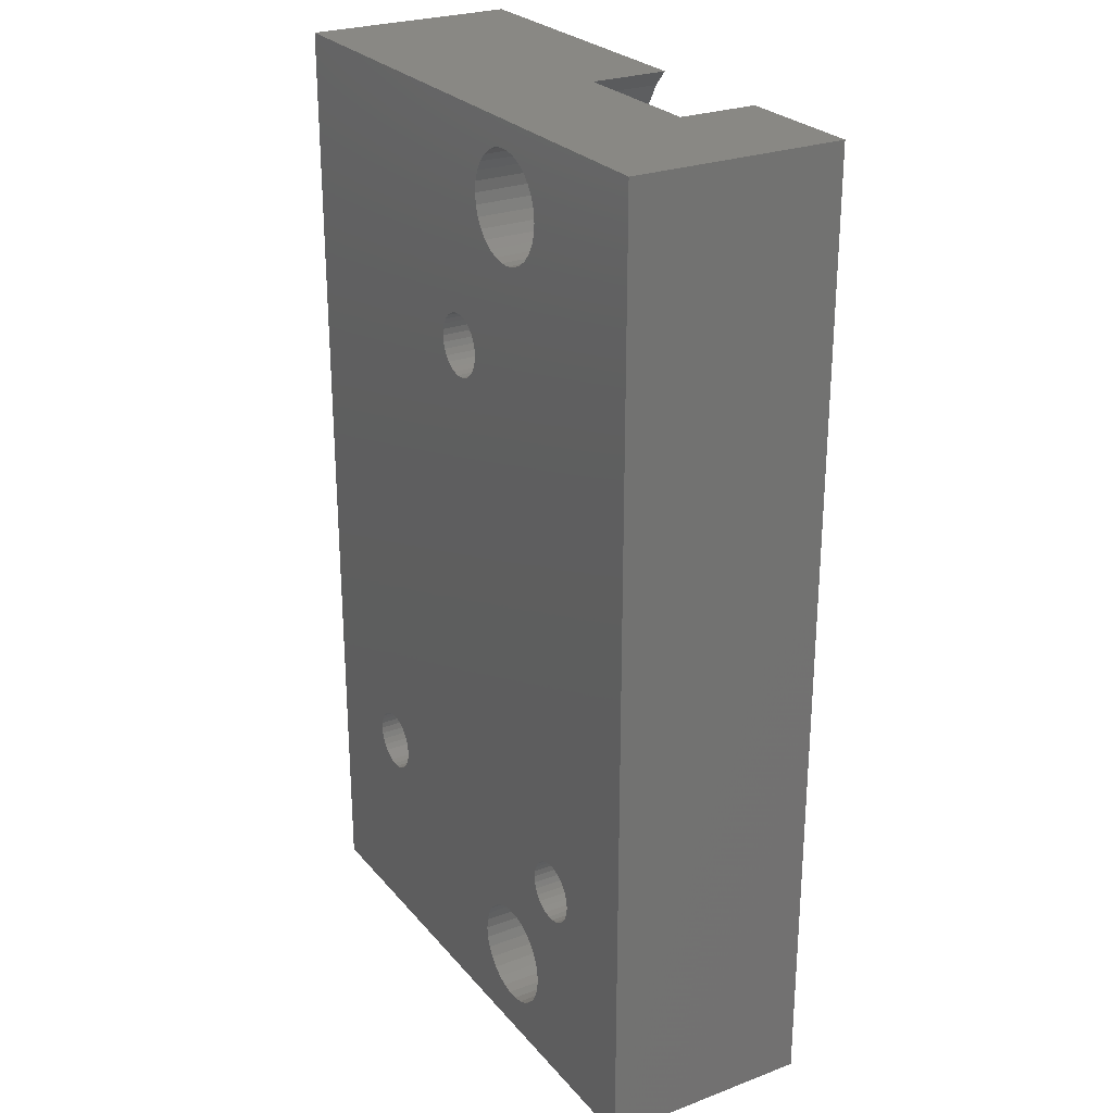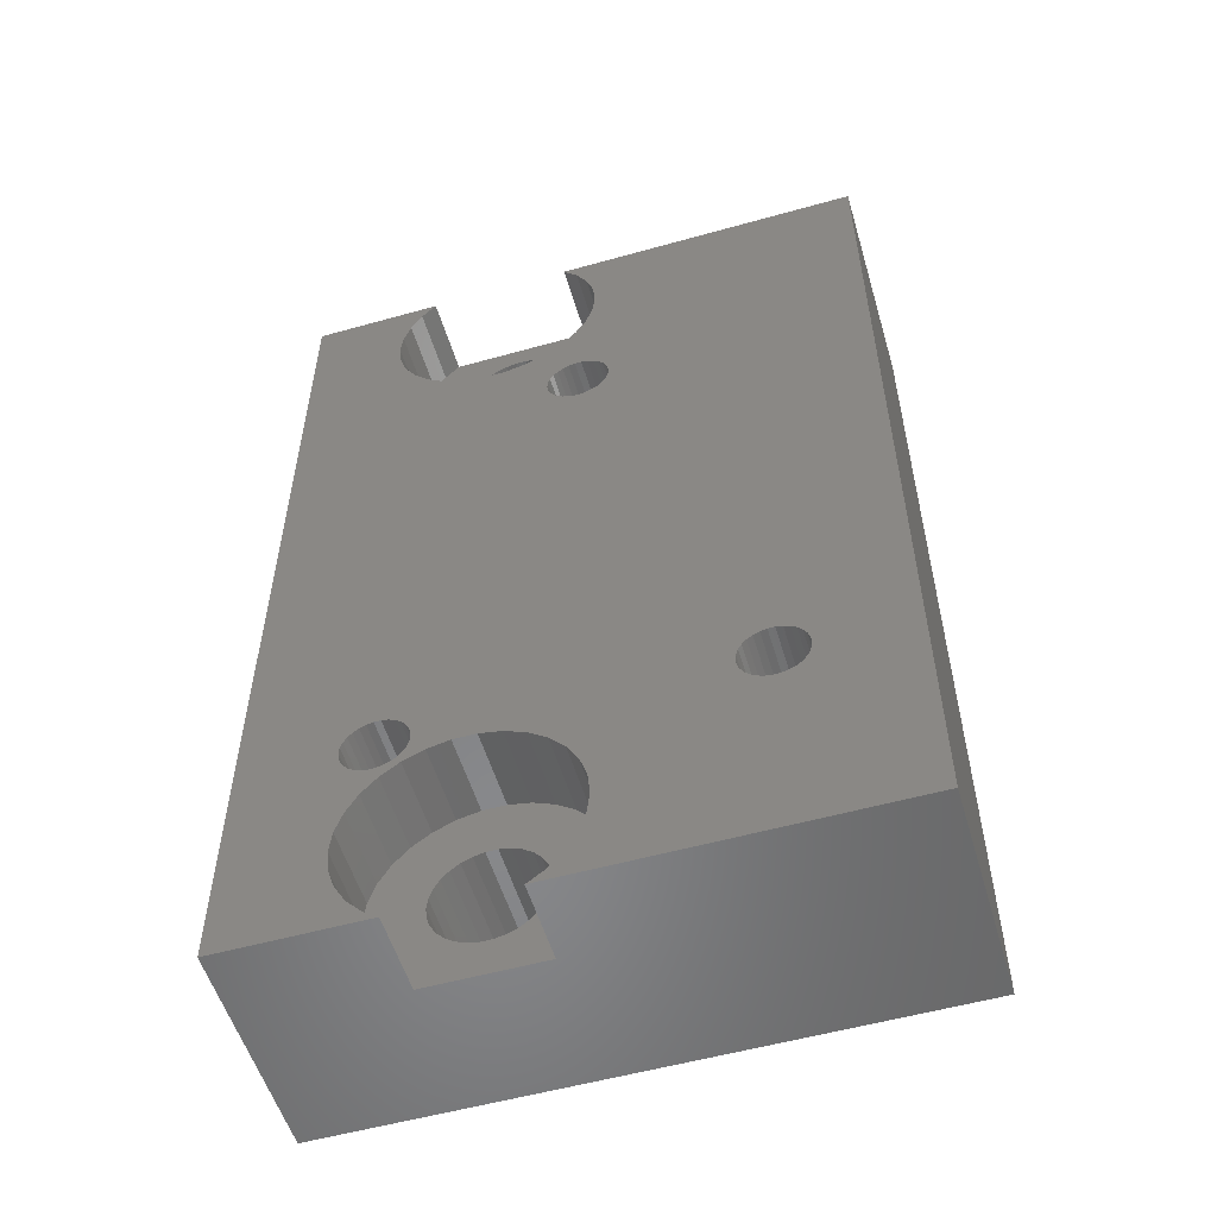
<metadata>
{"format":"stl","ext":"stl","renderer":"f3d","projection":"perspective","resolution":1024,"background":"white","views":[{"elev":26.1,"azim":-120.6,"up":"+Y"},{"elev":-54.7,"azim":16.5,"up":"+Y"}]}
</metadata>
<code>
# stl→obj: 408 verts, 832 faces
v -125.5 150.5 20.5
v -125.5 193.5 29.98
v -125.5 193.5 20.5
v -125.5 150.5 29.98
v -121.1 189 29.98
v -121.4 160.3 29.98
v -121.3 160.6 29.98
v -121.1 191 29.98
v -121.2 190 29.98
v -120.8 191.9 29.98
v -120.3 192.8 29.98
v -119.7 193.5 29.98
v -118.6 159.7 29.98
v -118 159 29.98
v -118.6 160 29.98
v -118.7 159.4 29.98
v -118.9 159.2 29.98
v -118.9 158.6 29.98
v -119.1 159 29.98
v -119.3 158.8 29.98
v -119.6 158.7 29.98
v -119.7 158 29.98
v -119.9 158.6 29.98
v -120.1 158.6 29.98
v -120.3 157.3 29.98
v -120.4 158.7 29.98
v -120.7 158.8 29.98
v -120.9 159 29.98
v -120.8 156.4 29.98
v -121.1 159.2 29.98
v -121.3 159.4 29.98
v -121.1 155.5 29.98
v -121.4 159.7 29.98
v -121.4 160 29.98
v -121.2 154.5 29.98
v -119.7 151 29.98
v -119 150.5 29.98
v -120.3 151.7 29.98
v -120.8 152.6 29.98
v -121.1 153.5 29.98
v -119.1 161 29.98
v -105.9 161 29.98
v -112.4 181.6 29.98
v -106.3 160.6 29.98
v -111.9 155.5 29.98
v -111.8 154.5 29.98
v -115 159 29.98
v -112.2 156.4 29.98
v -106.1 160.8 29.98
v -112.6 181.6 29.98
v -112.7 157.3 29.98
v -119.3 161.2 29.98
v -112.9 181.7 29.98
v -119.6 161.3 29.98
v -113.2 181.8 29.98
v -113.3 158 29.98
v -119.9 161.4 29.98
v -113.4 182 29.98
v -120.1 161.4 29.98
v -113.6 182.2 29.98
v -118 185.5 29.98
v -113.8 182.4 29.98
v -117 185.3 29.98
v -113.9 182.7 29.98
v -113.9 183 29.98
v -113.8 183.6 29.98
v -116 185.3 29.98
v -113.9 183.3 29.98
v -114.1 158.6 29.98
v -116 159.2 29.98
v -120.4 161.3 29.98
v -118.9 160.8 29.98
v -118.6 160.3 29.98
v -117 159.2 29.98
v -118.7 160.6 29.98
v -118.9 185.9 29.98
v -120.7 161.2 29.98
v -119.7 186.5 29.98
v -120.9 161 29.98
v -120.3 187.2 29.98
v -121.1 160.8 29.98
v -120.8 188.1 29.98
v -103.6 160.3 29.98
v -99.5 150.5 29.98
v -99.5 193.5 29.98
v -103.6 160 29.98
v -103.7 160.6 29.98
v -103.9 160.8 29.98
v -104.1 161 29.98
v -104.3 161.2 29.98
v -111.2 182.4 29.98
v -104.6 161.3 29.98
v -111.4 182.2 29.98
v -104.9 161.4 29.98
v -111.6 182 29.98
v -105.1 161.4 29.98
v -111.8 181.8 29.98
v -105.4 161.3 29.98
v -112.1 181.7 29.98
v -111.1 182.7 29.98
v -111.1 183 29.98
v -111.1 183.3 29.98
v -111.2 183.6 29.98
v -111.9 189 29.98
v -111.4 183.8 29.98
v -111.8 190 29.98
v -111.9 191 29.98
v -112.2 191.9 29.98
v -112.7 192.8 29.98
v -113.3 193.5 29.98
v -103.6 159.7 29.98
v -103.7 159.4 29.98
v -103.9 159.2 29.98
v -104.1 159 29.98
v -104.3 158.8 29.98
v -104.6 158.7 29.98
v -104.9 158.6 29.98
v -105.1 158.6 29.98
v -111.9 153.5 29.98
v -105.4 158.7 29.98
v -105.7 158.8 29.98
v -105.9 159 29.98
v -106.1 159.2 29.98
v -105.7 161.2 29.98
v -106.4 160.3 29.98
v -106.4 160 29.98
v -106.4 159.7 29.98
v -106.3 159.4 29.98
v -112.2 152.6 29.98
v -112.7 151.7 29.98
v -113.3 151 29.98
v -114 150.5 29.98
v -112.2 188.1 29.98
v -111.6 184 29.98
v -111.8 184.2 29.98
v -112.7 187.2 29.98
v -112.1 184.3 29.98
v -112.4 184.4 29.98
v -113.3 186.5 29.98
v -112.6 184.4 29.98
v -112.9 184.3 29.98
v -114.1 185.9 29.98
v -113.2 184.2 29.98
v -113.4 184 29.98
v -115 185.5 29.98
v -113.6 183.8 29.98
v -99.5 193.5 20.5
v -99.5 150.5 20.5
v -113.3 193.5 26.5
v -119.7 193.5 26.5
v -119.6 161.3 20.5
v -112.9 181.7 20.5
v -119.3 161.2 20.5
v -113.9 183 20.5
v -114.2 189.5 20.5
v -114.2 190 20.5
v -113.2 181.8 20.5
v -114.4 189 20.5
v -119.9 161.4 20.5
v -114.6 188.6 20.5
v -113.4 182 20.5
v -114.9 188.3 20.5
v -118.7 160.6 20.5
v -114.9 156.2 20.5
v -115.3 156.5 20.5
v -120.1 161.4 20.5
v -118.6 160.3 20.5
v -115.8 156.7 20.5
v -115.3 188 20.5
v -118.6 160 20.5
v -116.3 156.8 20.5
v -118.9 160.8 20.5
v -118.6 159.7 20.5
v -116.7 156.8 20.5
v -113.6 182.2 20.5
v -118.9 159.2 20.5
v -117.2 156.7 20.5
v -119.1 159 20.5
v -117.7 156.5 20.5
v -115.8 187.8 20.5
v -119.3 158.8 20.5
v -118.1 156.2 20.5
v -120.4 161.3 20.5
v -119.6 158.7 20.5
v -118.4 155.9 20.5
v -116.3 187.7 20.5
v -120.1 158.6 20.5
v -118.6 155.5 20.5
v -118.7 159.4 20.5
v -120.4 158.7 20.5
v -118.8 155 20.5
v -120.7 158.8 20.5
v -118.8 154.5 20.5
v -103.6 160.3 20.5
v -103.6 160 20.5
v -103.6 159.7 20.5
v -103.7 159.4 20.5
v -103.9 159.2 20.5
v -104.1 159 20.5
v -104.3 158.8 20.5
v -104.6 158.7 20.5
v -104.9 158.6 20.5
v -105.1 158.6 20.5
v -105.4 158.7 20.5
v -114.4 153.5 20.5
v -114.2 154 20.5
v -114.2 154.5 20.5
v -105.7 158.8 20.5
v -106.1 159.2 20.5
v -114.4 155.5 20.5
v -106.3 159.4 20.5
v -106.4 160 20.5
v -111.1 182.7 20.5
v -111.1 183 20.5
v -111.2 182.4 20.5
v -111.4 182.2 20.5
v -111.6 182 20.5
v -111.8 181.8 20.5
v -112.1 181.7 20.5
v -112.4 181.6 20.5
v -119.1 161 20.5
v -114.6 155.9 20.5
v -106.4 159.7 20.5
v -114.2 155 20.5
v -112.6 181.6 20.5
v -105.9 159 20.5
v -114.6 153.1 20.5
v -114.9 152.8 20.5
v -115.3 152.5 20.5
v -115.8 152.3 20.5
v -116.3 152.2 20.5
v -118.8 154 20.5
v -119.9 158.6 20.5
v -118.6 153.5 20.5
v -120.9 159 20.5
v -121.1 159.2 20.5
v -121.4 159.7 20.5
v -121.4 160 20.5
v -121.3 159.4 20.5
v -118.4 153.1 20.5
v -118.1 152.8 20.5
v -117.7 152.5 20.5
v -117.2 152.3 20.5
v -116.7 152.2 20.5
v -103.7 160.6 20.5
v -103.9 160.8 20.5
v -104.1 161 20.5
v -104.3 161.2 20.5
v -104.6 161.3 20.5
v -104.9 161.4 20.5
v -105.1 161.4 20.5
v -105.4 161.3 20.5
v -105.7 161.2 20.5
v -105.9 161 20.5
v -106.1 160.8 20.5
v -106.3 160.6 20.5
v -106.4 160.3 20.5
v -111.1 183.3 20.5
v -111.2 183.6 20.5
v -111.4 183.8 20.5
v -111.6 184 20.5
v -111.8 184.2 20.5
v -112.1 184.3 20.5
v -112.4 184.4 20.5
v -112.6 184.4 20.5
v -112.9 184.3 20.5
v -113.2 184.2 20.5
v -113.9 183.3 20.5
v -113.8 183.6 20.5
v -113.6 183.8 20.5
v -113.4 184 20.5
v -114.2 190.5 20.5
v -114.4 191 20.5
v -114.6 191.4 20.5
v -114.9 191.7 20.5
v -115.3 192 20.5
v -115.8 192.2 20.5
v -116.3 192.3 20.5
v -116.7 192.3 20.5
v -113.8 182.4 20.5
v -118.1 188.3 20.5
v -113.9 182.7 20.5
v -117.7 188 20.5
v -120.9 161 20.5
v -120.7 161.2 20.5
v -118.4 188.6 20.5
v -118.6 189 20.5
v -118.8 189.5 20.5
v -121.1 160.8 20.5
v -121.3 160.6 20.5
v -121.4 160.3 20.5
v -118.8 190 20.5
v -117.2 192.2 20.5
v -117.7 192 20.5
v -118.1 191.7 20.5
v -118.4 191.4 20.5
v -118.6 191 20.5
v -118.8 190.5 20.5
v -116.7 187.7 20.5
v -117.2 187.8 20.5
v -119 150.5 26.5
v -114 150.5 26.5
v -114.2 190.5 26.5
v -114.2 190 26.5
v -116.7 192.3 26.5
v -117.2 192.2 26.5
v -116.3 187.7 26.5
v -115.8 187.8 26.5
v -115.3 188 26.5
v -114.9 191.7 26.5
v -115.3 192 26.5
v -118.4 191.4 26.5
v -118.1 191.7 26.5
v -117.7 192 26.5
v -114.6 191.4 26.5
v -114.4 191 26.5
v -115.8 192.2 26.5
v -116.3 192.3 26.5
v -118.8 190.5 26.5
v -118.6 191 26.5
v -118.8 190 26.5
v -114.2 189.5 26.5
v -118.8 189.5 26.5
v -114.4 189 26.5
v -114.6 188.6 26.5
v -118.1 188.3 26.5
v -118.4 188.6 26.5
v -117.7 188 26.5
v -114.9 188.3 26.5
v -116.7 187.7 26.5
v -118.6 189 26.5
v -117.2 187.8 26.5
v -111.8 190 26.5
v -111.9 191 26.5
v -121.1 191 26.5
v -121.2 190 26.5
v -116 185.3 26.5
v -117 185.3 26.5
v -112.7 192.8 26.5
v -120.3 192.8 26.5
v -120.8 191.9 26.5
v -112.2 188.1 26.5
v -111.9 189 26.5
v -112.2 191.9 26.5
v -115 185.5 26.5
v -112.7 187.2 26.5
v -119.7 186.5 26.5
v -118.9 185.9 26.5
v -120.3 187.2 26.5
v -120.8 188.1 26.5
v -121.1 189 26.5
v -113.3 186.5 26.5
v -114.1 185.9 26.5
v -118 185.5 26.5
v -111.8 154.5 26.5
v -111.9 155.5 26.5
v -121.1 155.5 26.5
v -121.2 154.5 26.5
v -117 159.2 26.5
v -116 159.2 26.5
v -112.7 157.3 26.5
v -113.3 158 26.5
v -119.7 158 26.5
v -120.3 157.3 26.5
v -120.8 156.4 26.5
v -118.9 158.6 26.5
v -118 159 26.5
v -112.2 152.6 26.5
v -111.9 153.5 26.5
v -112.2 156.4 26.5
v -115 159 26.5
v -114.1 158.6 26.5
v -112.7 151.7 26.5
v -114.2 155 26.5
v -114.2 154.5 26.5
v -114.4 155.5 26.5
v -114.6 155.9 26.5
v -114.9 156.2 26.5
v -115.3 156.5 26.5
v -115.8 156.7 26.5
v -116.3 156.8 26.5
v -116.7 156.8 26.5
v -117.2 156.7 26.5
v -117.7 156.5 26.5
v -118.1 156.2 26.5
v -118.4 155.9 26.5
v -118.6 155.5 26.5
v -114.2 154 26.5
v -114.4 153.5 26.5
v -114.6 153.1 26.5
v -113.3 151 26.5
v -114.9 152.8 26.5
v -115.3 152.5 26.5
v -115.8 152.3 26.5
v -116.3 152.2 26.5
v -116.7 152.2 26.5
v -117.2 152.3 26.5
v -117.7 152.5 26.5
v -118.1 152.8 26.5
v -119.7 151 26.5
v -118.4 153.1 26.5
v -120.3 151.7 26.5
v -118.6 153.5 26.5
v -120.8 152.6 26.5
v -118.8 154 26.5
v -121.1 153.5 26.5
v -118.8 154.5 26.5
v -118.8 155 26.5
f 1 2 3
f 2 1 4
f 5 6 7
f 5 2 6
f 4 6 2
f 8 2 9
f 10 2 8
f 11 2 10
f 2 11 12
f 13 14 15
f 16 14 13
f 17 14 16
f 17 18 14
f 19 18 17
f 20 18 19
f 21 18 20
f 21 22 18
f 23 22 21
f 24 22 23
f 24 25 22
f 26 25 24
f 27 25 26
f 28 25 27
f 25 28 29
f 30 29 28
f 31 29 30
f 29 31 32
f 4 32 31
f 4 31 33
f 4 33 34
f 6 4 34
f 32 4 35
f 36 4 37
f 38 4 36
f 39 4 38
f 40 4 39
f 35 4 40
f 41 42 43
f 44 45 46
f 47 42 41
f 44 48 45
f 42 47 49
f 41 43 50
f 44 51 48
f 52 50 53
f 54 53 55
f 44 56 51
f 57 55 58
f 59 58 60
f 61 60 62
f 63 62 64
f 63 64 65
f 66 67 68
f 44 69 56
f 68 67 65
f 49 69 44
f 63 65 67
f 69 49 47
f 62 63 61
f 47 41 70
f 60 61 71
f 72 70 41
f 73 74 75
f 74 15 14
f 15 74 73
f 70 75 74
f 71 61 76
f 75 70 72
f 50 52 41
f 53 54 52
f 77 76 78
f 55 57 54
f 58 59 57
f 79 78 80
f 60 71 59
f 76 77 71
f 81 80 82
f 78 79 77
f 80 81 79
f 7 82 5
f 2 5 9
f 82 7 81
f 83 84 85
f 84 83 86
f 85 87 83
f 85 88 87
f 85 89 88
f 85 90 89
f 91 90 85
f 90 91 92
f 93 92 91
f 92 93 94
f 95 94 93
f 94 95 96
f 97 96 95
f 96 97 98
f 99 98 97
f 91 85 100
f 100 85 101
f 85 102 101
f 85 103 102
f 104 103 85
f 103 104 105
f 104 85 106
f 85 107 106
f 85 108 107
f 85 109 108
f 109 85 110
f 111 84 86
f 112 84 111
f 113 84 112
f 114 84 113
f 115 84 114
f 116 84 115
f 117 84 116
f 118 84 117
f 119 118 120
f 46 120 121
f 46 121 122
f 46 122 123
f 98 99 124
f 43 124 99
f 124 43 42
f 44 46 125
f 125 46 126
f 126 46 127
f 46 128 127
f 46 123 128
f 120 46 119
f 118 119 84
f 129 84 119
f 130 84 129
f 131 84 130
f 84 131 132
f 133 105 104
f 105 133 134
f 134 133 135
f 136 135 133
f 135 136 137
f 137 136 138
f 139 138 136
f 138 139 140
f 140 139 141
f 142 141 139
f 141 142 143
f 143 142 144
f 145 144 142
f 144 145 146
f 67 66 145
f 146 145 66
f 84 147 85
f 147 84 148
f 85 149 110
f 3 149 147
f 147 149 85
f 150 2 12
f 150 3 2
f 149 3 150
f 151 152 153
f 154 155 156
f 152 151 157
f 154 158 155
f 159 157 151
f 154 160 158
f 157 159 161
f 154 162 160
f 163 164 165
f 166 161 159
f 167 165 168
f 154 169 162
f 170 168 171
f 164 163 172
f 173 171 174
f 161 166 175
f 176 174 177
f 165 167 163
f 178 177 179
f 154 180 169
f 181 179 182
f 183 175 166
f 184 182 185
f 168 170 167
f 154 186 180
f 171 173 170
f 187 185 188
f 174 189 173
f 190 188 191
f 192 191 193
f 174 176 189
f 194 148 195
f 148 196 195
f 148 197 196
f 148 198 197
f 148 199 198
f 148 200 199
f 148 201 200
f 148 202 201
f 148 203 202
f 148 204 203
f 205 204 148
f 206 204 205
f 207 208 206
f 209 210 211
f 212 213 214
f 212 215 213
f 212 216 215
f 212 217 216
f 212 218 217
f 212 219 218
f 212 220 219
f 221 212 172
f 212 221 220
f 222 211 210
f 211 222 223
f 164 223 222
f 223 164 212
f 210 209 224
f 153 225 221
f 220 221 225
f 172 212 164
f 226 224 209
f 208 207 226
f 224 226 207
f 204 206 208
f 148 227 205
f 148 228 227
f 148 229 228
f 148 230 229
f 148 231 230
f 1 231 148
f 177 178 176
f 179 181 178
f 182 184 181
f 1 193 232
f 185 233 184
f 185 187 233
f 188 190 187
f 1 232 234
f 191 192 190
f 193 1 192
f 192 1 235
f 235 1 236
f 237 1 238
f 239 1 237
f 236 1 239
f 240 1 234
f 241 1 240
f 242 1 241
f 243 1 242
f 244 1 243
f 231 1 244
f 148 194 147
f 245 147 194
f 246 147 245
f 247 147 246
f 248 147 247
f 214 248 249
f 214 249 250
f 214 250 251
f 214 251 252
f 214 252 253
f 214 253 254
f 214 254 255
f 214 255 256
f 214 256 257
f 214 257 212
f 248 214 147
f 258 147 214
f 259 147 258
f 260 147 259
f 261 147 260
f 156 261 262
f 156 262 263
f 156 263 264
f 156 264 265
f 156 265 266
f 156 266 267
f 225 153 152
f 156 268 154
f 156 269 268
f 156 270 269
f 156 271 270
f 156 267 271
f 261 156 147
f 272 147 156
f 273 147 272
f 274 147 273
f 275 147 274
f 276 147 275
f 277 147 276
f 278 147 277
f 3 278 279
f 280 281 282
f 282 283 154
f 283 282 281
f 284 281 285
f 281 284 286
f 3 286 284
f 287 3 288
f 286 3 287
f 3 284 289
f 3 289 290
f 3 290 291
f 1 291 238
f 291 1 3
f 288 3 292
f 278 3 147
f 293 3 279
f 294 3 293
f 295 3 294
f 296 3 295
f 297 3 296
f 298 3 297
f 292 3 298
f 175 183 280
f 154 299 186
f 285 280 183
f 154 300 299
f 281 280 285
f 154 283 300
f 4 301 37
f 301 1 302
f 1 301 4
f 302 84 132
f 148 302 1
f 302 148 84
f 170 73 167
f 73 170 15
f 183 59 71
f 59 183 166
f 184 23 21
f 23 184 233
f 153 41 52
f 41 153 221
f 81 284 79
f 284 81 289
f 284 77 79
f 77 284 285
f 163 72 172
f 72 163 75
f 167 75 163
f 75 167 73
f 172 41 221
f 41 172 72
f 159 54 57
f 54 159 151
f 166 57 59
f 57 166 159
f 151 52 54
f 52 151 153
f 6 290 7
f 290 6 291
f 7 289 81
f 289 7 290
f 34 291 6
f 291 34 238
f 285 71 77
f 71 285 183
f 173 15 170
f 15 173 13
f 178 17 176
f 17 178 19
f 33 238 34
f 238 33 237
f 176 16 189
f 16 176 17
f 28 236 30
f 236 28 235
f 189 13 173
f 13 189 16
f 233 24 23
f 24 233 187
f 192 28 27
f 28 192 235
f 30 239 31
f 239 30 236
f 31 237 33
f 237 31 239
f 178 20 19
f 20 178 181
f 181 21 20
f 21 181 184
f 187 26 24
f 26 187 190
f 190 27 26
f 27 190 192
f 195 83 194
f 83 195 86
f 252 96 98
f 96 252 251
f 201 117 116
f 117 201 202
f 248 89 90
f 89 248 247
f 49 254 42
f 254 49 255
f 254 124 42
f 124 254 253
f 245 88 246
f 88 245 87
f 194 87 245
f 87 194 83
f 246 89 247
f 89 246 88
f 250 92 94
f 92 250 249
f 251 94 96
f 94 251 250
f 249 90 92
f 90 249 248
f 125 256 44
f 256 125 257
f 44 255 49
f 255 44 256
f 126 257 125
f 257 126 212
f 253 98 124
f 98 253 252
f 196 86 195
f 86 196 111
f 199 113 198
f 113 199 114
f 127 212 126
f 212 127 223
f 198 112 197
f 112 198 113
f 122 209 123
f 209 122 226
f 197 111 196
f 111 197 112
f 202 118 117
f 118 202 203
f 208 122 121
f 122 208 226
f 123 211 128
f 211 123 209
f 128 223 127
f 223 128 211
f 199 115 114
f 115 199 200
f 200 116 115
f 116 200 201
f 203 120 118
f 120 203 204
f 204 121 120
f 121 204 208
f 214 102 258
f 102 214 101
f 266 140 141
f 140 266 265
f 219 43 99
f 43 219 220
f 262 134 135
f 134 262 261
f 146 271 144
f 271 146 270
f 271 143 144
f 143 271 267
f 215 100 213
f 100 215 91
f 259 105 260
f 105 259 103
f 258 103 259
f 103 258 102
f 260 134 261
f 134 260 105
f 264 137 138
f 137 264 263
f 265 138 140
f 138 265 264
f 263 135 137
f 135 263 262
f 68 269 66
f 269 68 268
f 66 270 146
f 270 66 269
f 65 268 68
f 268 65 154
f 267 141 143
f 141 267 266
f 213 101 214
f 101 213 100
f 217 93 216
f 93 217 95
f 64 154 65
f 154 64 282
f 216 91 215
f 91 216 93
f 58 175 60
f 175 58 161
f 220 50 43
f 50 220 225
f 157 58 55
f 58 157 161
f 60 280 62
f 280 60 175
f 62 282 64
f 282 62 280
f 217 97 95
f 97 217 218
f 218 99 97
f 99 218 219
f 225 53 50
f 53 225 152
f 152 55 53
f 55 152 157
f 156 303 272
f 303 156 304
f 293 305 306
f 305 293 279
f 180 307 308
f 307 180 186
f 169 308 309
f 308 169 180
f 276 310 311
f 310 276 275
f 312 295 313
f 295 312 296
f 294 306 314
f 306 294 293
f 273 315 274
f 315 273 316
f 272 316 273
f 316 272 303
f 274 310 275
f 310 274 315
f 278 317 318
f 317 278 277
f 279 318 305
f 318 279 278
f 277 311 317
f 311 277 276
f 319 297 320
f 297 319 298
f 320 296 312
f 296 320 297
f 321 298 319
f 298 321 292
f 295 314 313
f 314 295 294
f 155 304 156
f 304 155 322
f 323 292 321
f 292 323 288
f 160 324 158
f 324 160 325
f 326 286 327
f 286 326 281
f 283 326 328
f 326 283 281
f 162 309 329
f 309 162 169
f 158 322 155
f 322 158 324
f 186 330 307
f 330 186 299
f 327 287 331
f 287 327 286
f 331 288 323
f 288 331 287
f 162 325 160
f 325 162 329
f 299 332 330
f 332 299 300
f 300 328 332
f 328 300 283
f 333 107 334
f 107 333 106
f 9 335 8
f 335 9 336
f 337 63 67
f 63 337 338
f 339 110 149
f 110 339 109
f 11 150 12
f 150 11 340
f 10 340 11
f 340 10 341
f 342 104 343
f 104 342 133
f 344 109 339
f 109 344 108
f 334 108 344
f 108 334 107
f 8 341 10
f 341 8 335
f 343 106 333
f 106 343 104
f 345 67 145
f 67 345 337
f 346 133 342
f 133 346 136
f 304 333 334
f 303 334 344
f 333 304 343
f 316 344 339
f 322 343 304
f 315 339 149
f 343 322 342
f 324 342 322
f 342 324 346
f 334 303 304
f 344 316 303
f 339 315 316
f 149 310 315
f 149 311 310
f 149 317 311
f 149 318 317
f 149 305 318
f 150 305 149
f 326 347 348
f 336 321 319
f 305 150 306
f 150 314 306
f 150 313 314
f 150 312 313
f 340 312 150
f 312 340 320
f 341 320 340
f 320 341 319
f 323 349 347
f 335 319 341
f 323 350 349
f 336 319 335
f 323 351 350
f 321 336 351
f 325 346 324
f 346 325 352
f 329 352 325
f 352 329 353
f 309 353 329
f 353 309 345
f 308 345 309
f 308 337 345
f 307 337 308
f 330 337 307
f 330 338 337
f 332 338 330
f 354 332 328
f 332 354 338
f 348 328 326
f 347 326 327
f 347 327 331
f 347 331 323
f 328 348 354
f 351 323 321
f 352 142 139
f 142 352 353
f 353 145 142
f 145 353 345
f 338 61 63
f 61 338 354
f 78 349 80
f 349 78 347
f 80 350 82
f 350 80 349
f 82 351 5
f 351 82 350
f 5 336 9
f 336 5 351
f 352 136 346
f 136 352 139
f 354 76 61
f 76 354 348
f 348 78 76
f 78 348 347
f 355 45 356
f 45 355 46
f 35 357 32
f 357 35 358
f 359 70 74
f 70 359 360
f 361 56 362
f 56 361 51
f 25 363 22
f 363 25 364
f 29 364 25
f 364 29 365
f 366 14 18
f 14 366 367
f 368 119 369
f 119 368 129
f 370 51 361
f 51 370 48
f 356 48 370
f 48 356 45
f 371 69 47
f 69 371 372
f 360 47 70
f 47 360 371
f 372 56 69
f 56 372 362
f 32 365 29
f 365 32 357
f 363 18 22
f 18 363 366
f 367 74 14
f 74 367 359
f 369 46 355
f 46 369 119
f 373 129 368
f 129 373 130
f 356 374 375
f 362 376 374
f 362 377 376
f 362 378 377
f 379 372 371
f 372 379 378
f 371 380 379
f 360 380 371
f 360 381 380
f 360 382 381
f 359 382 360
f 359 383 382
f 367 383 359
f 383 367 384
f 366 384 367
f 384 366 385
f 363 385 366
f 385 363 386
f 386 364 387
f 364 386 363
f 375 355 356
f 374 356 370
f 355 375 369
f 374 370 361
f 388 369 375
f 374 361 362
f 369 388 368
f 389 368 388
f 378 362 372
f 368 389 373
f 390 373 389
f 373 390 391
f 392 391 390
f 391 392 302
f 393 302 392
f 394 302 393
f 395 302 394
f 396 302 395
f 301 396 397
f 301 397 398
f 396 301 302
f 399 301 398
f 400 399 401
f 402 401 403
f 404 403 405
f 406 405 407
f 365 387 364
f 387 365 408
f 357 408 365
f 401 402 400
f 399 400 301
f 408 357 407
f 403 404 402
f 358 407 357
f 405 406 404
f 407 358 406
f 391 132 131
f 132 391 302
f 36 402 38
f 402 36 400
f 38 404 39
f 404 38 402
f 39 406 40
f 406 39 404
f 40 358 35
f 358 40 406
f 391 130 373
f 130 391 131
f 301 36 37
f 36 301 400
f 207 374 224
f 374 207 375
f 177 382 383
f 382 177 174
f 230 395 394
f 395 230 231
f 229 394 393
f 394 229 230
f 165 378 379
f 378 165 164
f 386 182 385
f 182 386 185
f 179 383 384
f 383 179 177
f 205 388 206
f 388 205 389
f 210 377 222
f 377 210 376
f 224 376 210
f 376 224 374
f 222 378 164
f 378 222 377
f 171 380 381
f 380 171 168
f 174 381 382
f 381 174 171
f 168 379 380
f 379 168 165
f 408 188 387
f 188 408 191
f 387 185 386
f 185 387 188
f 407 191 408
f 191 407 193
f 182 384 385
f 384 182 179
f 206 375 207
f 375 206 388
f 405 193 407
f 193 405 232
f 227 389 205
f 389 227 390
f 243 398 397
f 398 243 242
f 399 240 401
f 240 399 241
f 242 399 398
f 399 242 241
f 403 232 405
f 232 403 234
f 228 393 392
f 393 228 229
f 401 234 403
f 234 401 240
f 228 390 227
f 390 228 392
f 244 397 396
f 397 244 243
f 231 396 395
f 396 231 244

</code>
